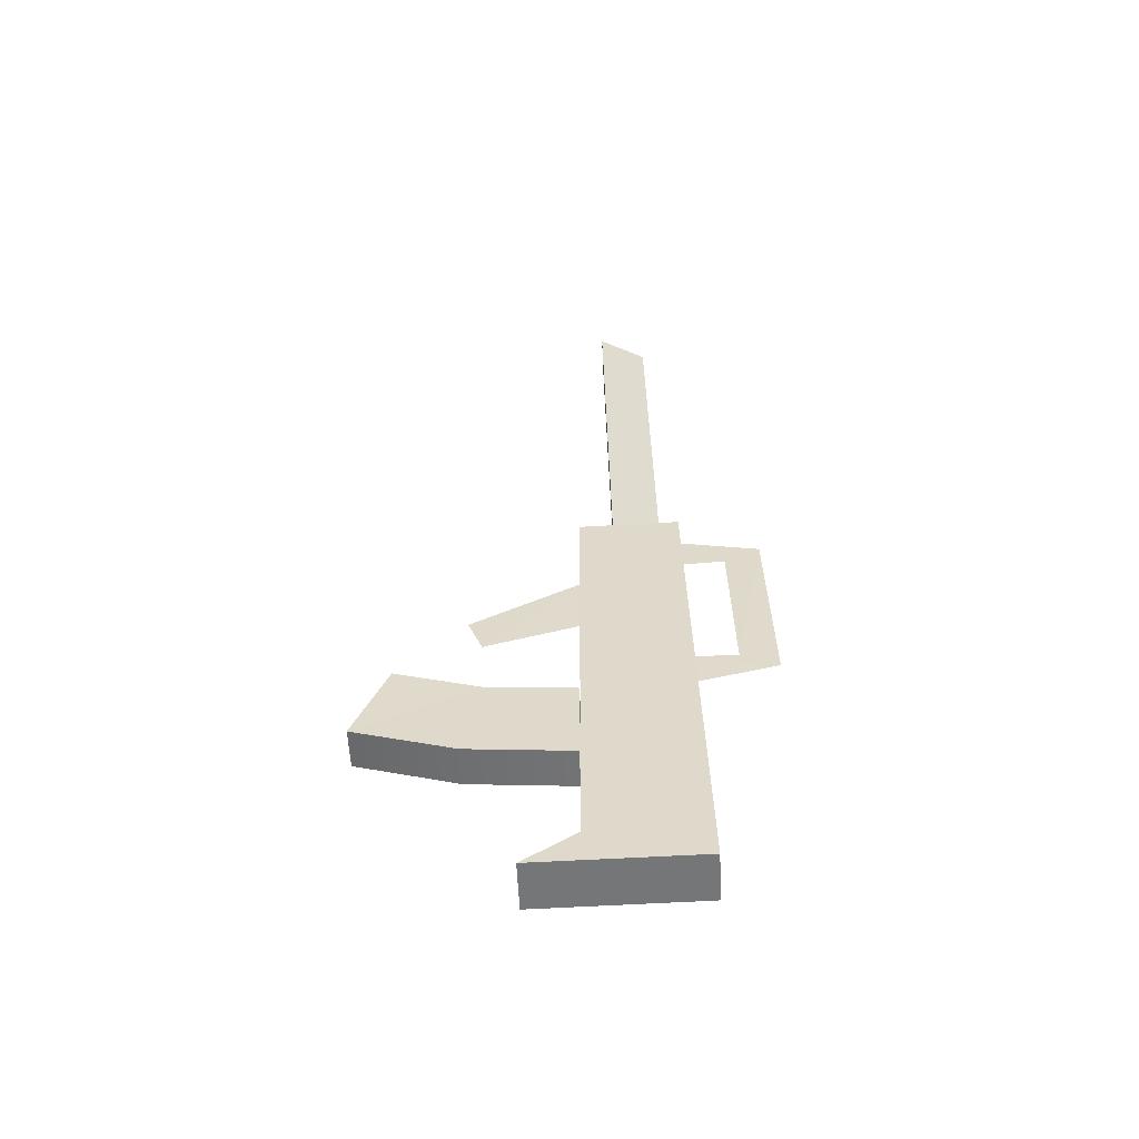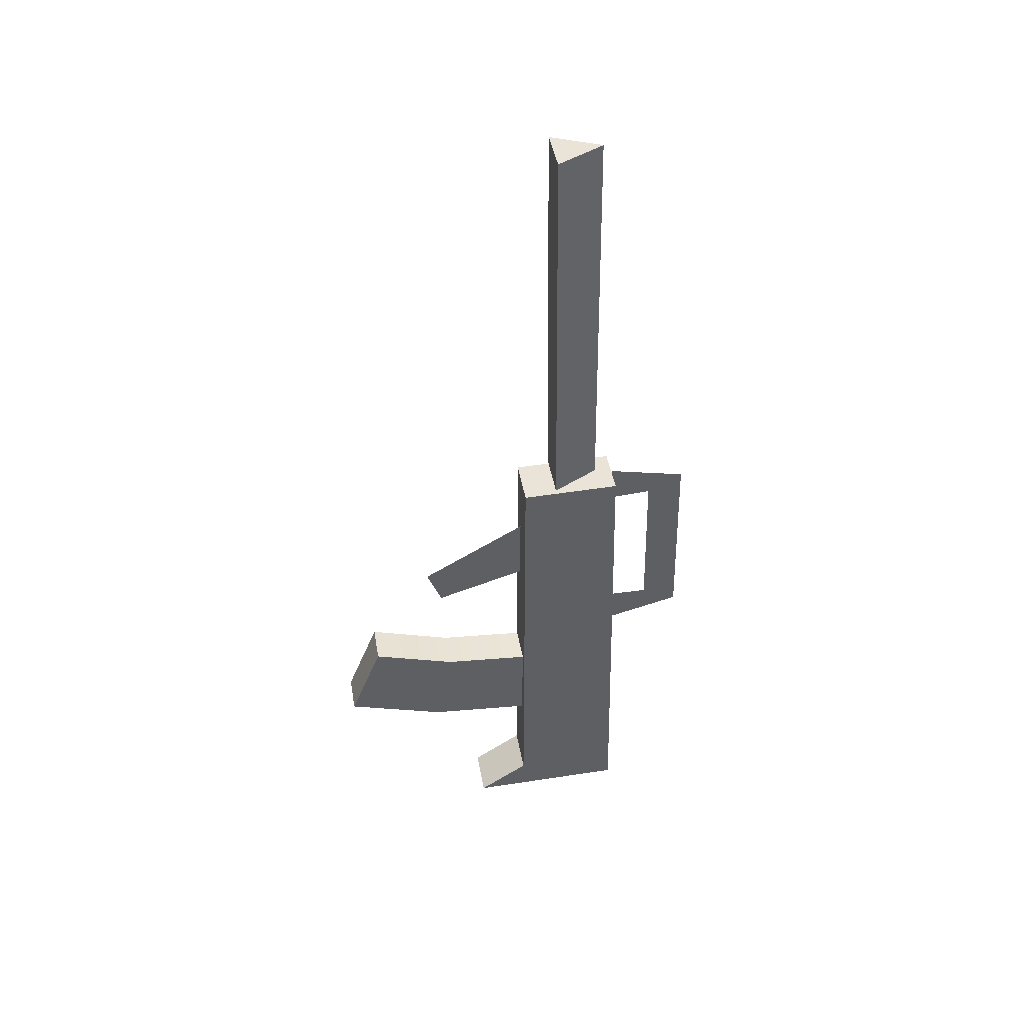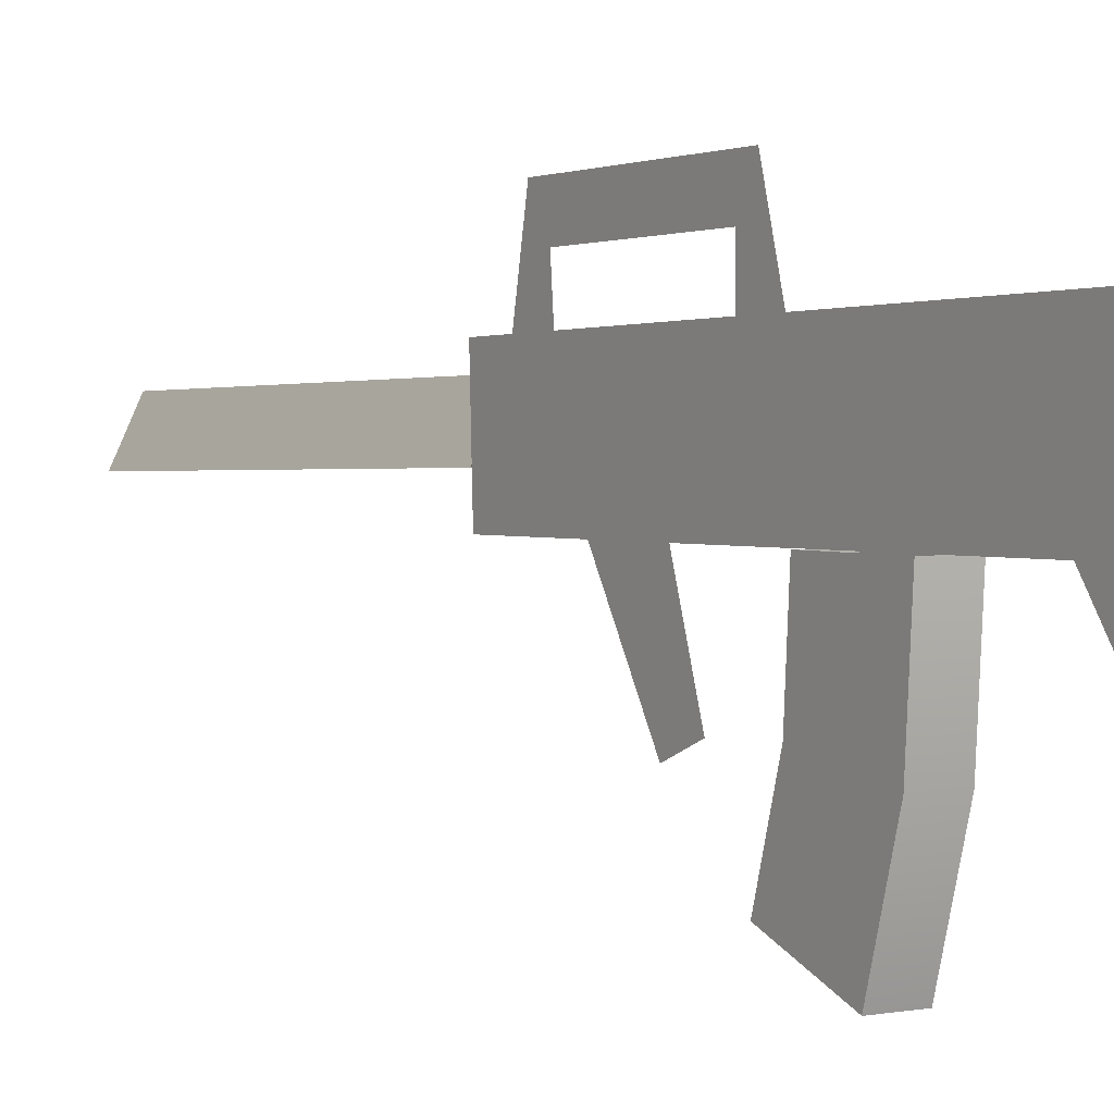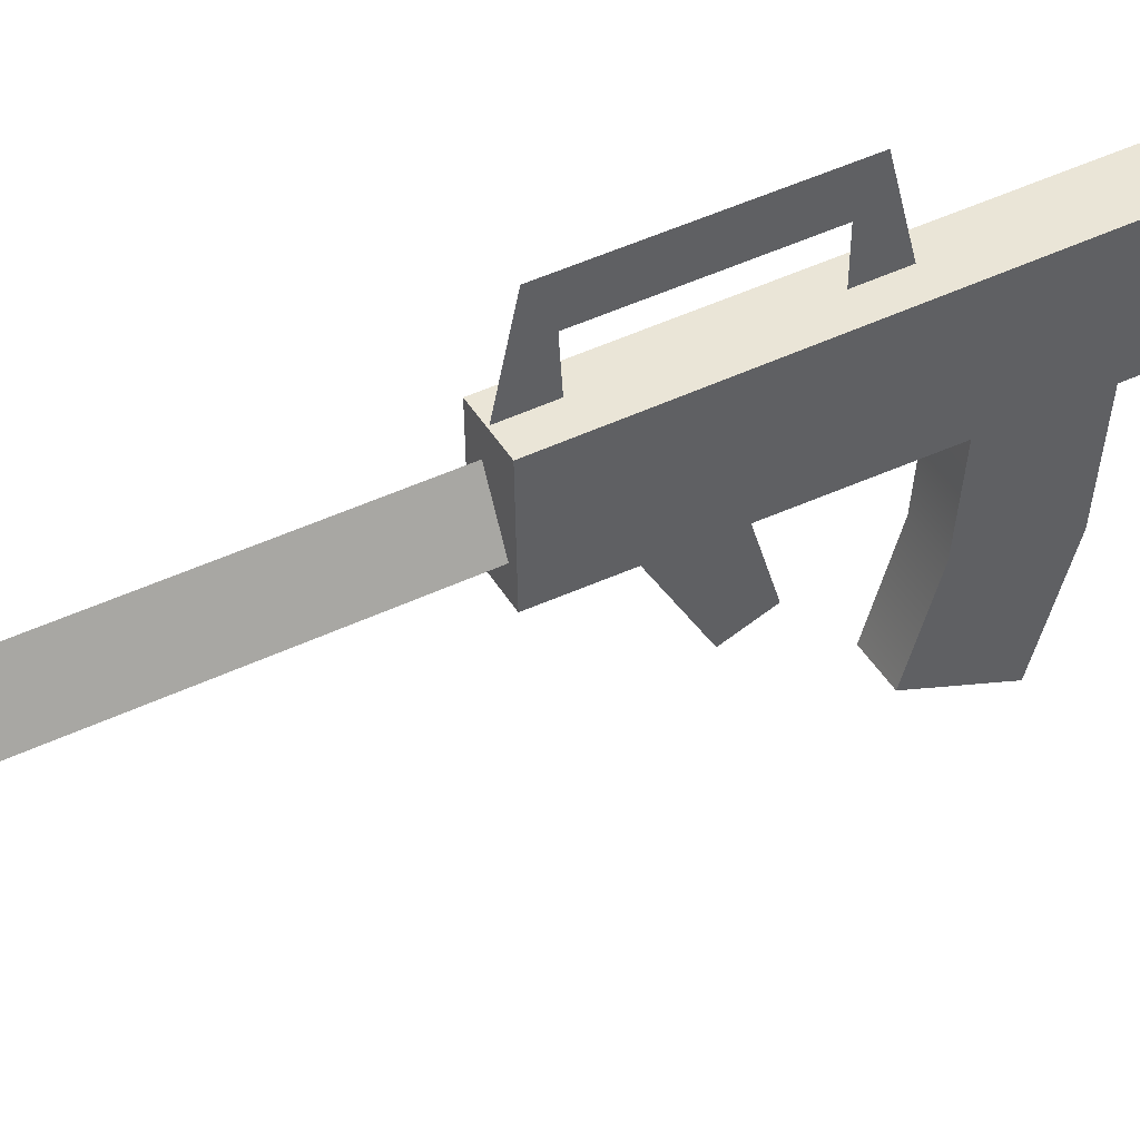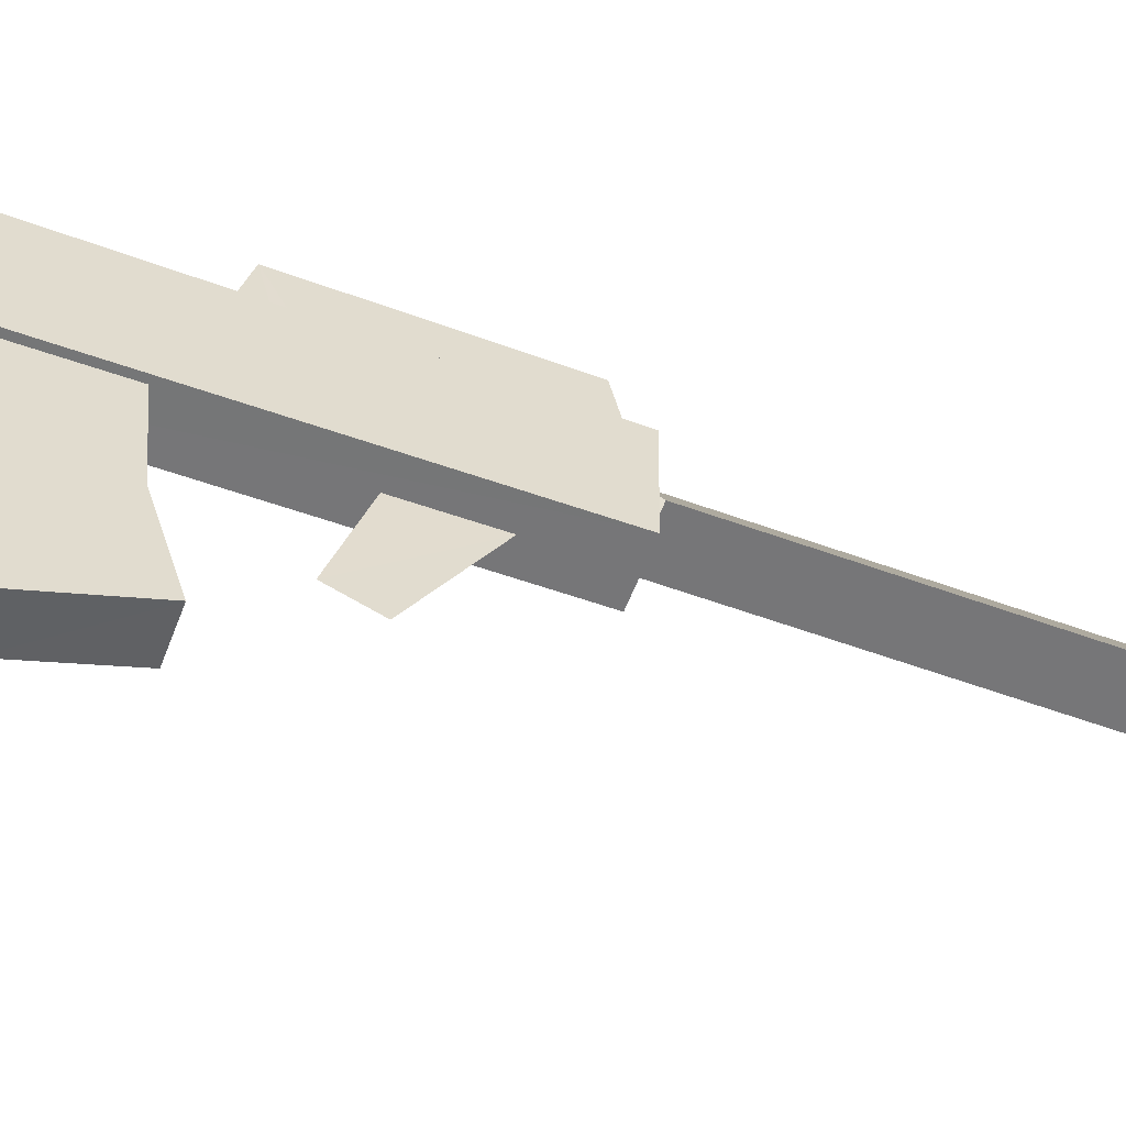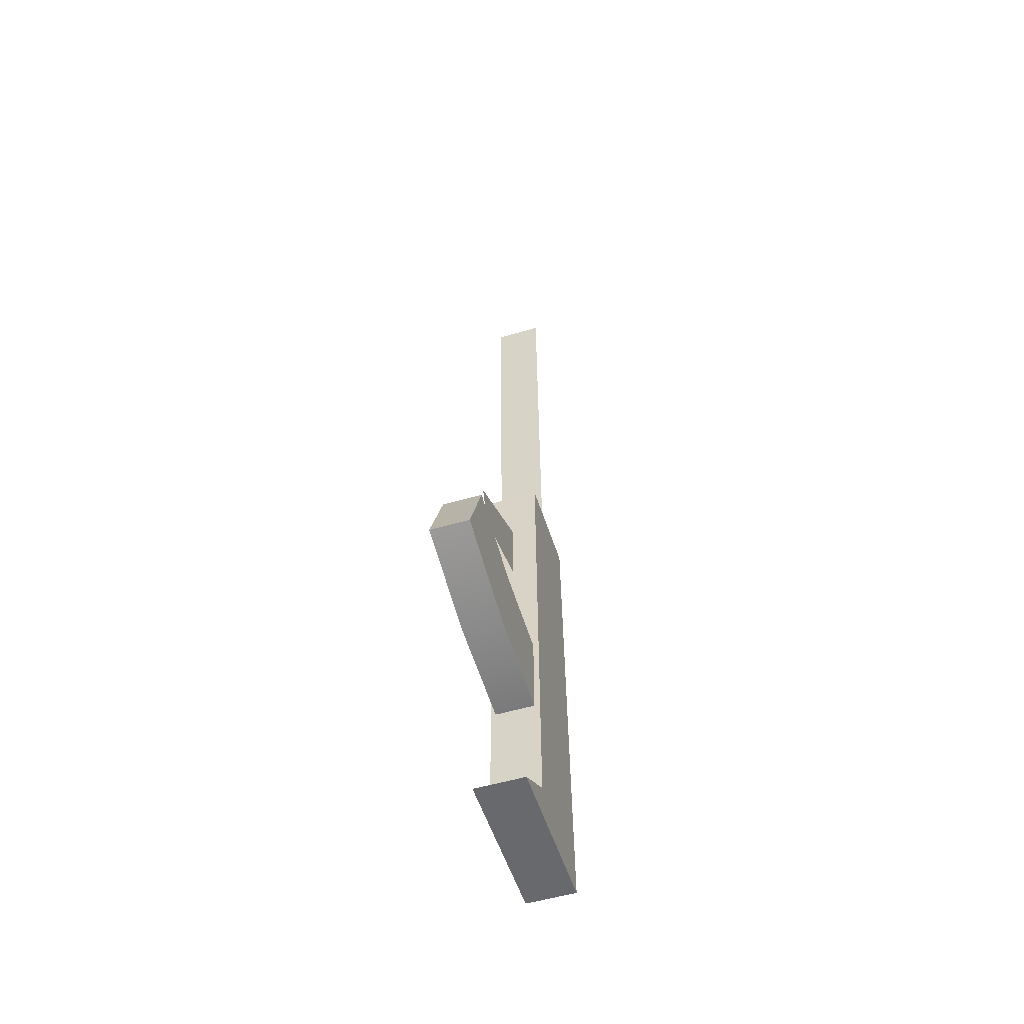
<metadata>
{"format":"obj","ext":"obj","renderer":"f3d","projection":"perspective","resolution":1024,"background":"white","views":[{"elev":-56.4,"azim":92.1,"up":"+Z"},{"elev":43.7,"azim":79.8,"up":"+Z"},{"elev":1.8,"azim":146.8,"up":"+Y"},{"elev":43.6,"azim":60.8,"up":"+Y"},{"elev":-56.2,"azim":-110.8,"up":"+Y"},{"elev":-53.6,"azim":16.6,"up":"+Z"}]}
</metadata>
<code>
v 0.0226 -0.2225 -0.2336
v 0.02527 0.01014 -0.2782
v -0.02087 -0.1077 -0.2687
v -0.0201 0.01122 -0.176
v -0.0196 0.01063 -0.2784
v -0.02772 0.01289 0.1243
v -0.025 0.01203 -0.4049
v -0.02649 0.1267 0.1267
v 0.0335 0.1374 -0.4415
v -0.02342 0.138 -0.4418
v -0.02228 -0.2221 -0.2337
v -0.02233 -0.1842 -0.1387
v 0.02254 -0.1847 -0.1385
v 0.001219 0.1056 0.1306
v -0.02699 0.05131 0.1293
v -0.02856 0.04554 0.5979
v -0.000355 0.0998 0.5991
v 0.02821 0.05074 0.1296
v 0.02663 0.04498 0.5981
v -0.02538 -0.04676 -0.4448
v 0.03168 -0.0473 -0.4445
v 0.03205 0.01148 -0.4046
v -9e-05 -0.1114 -0.02275
v 0.000815 0.0113 0.04847
v 0.000324 -0.09445 -0.06558
v 0.001148 0.01071 -0.03311
v 0.00317 0.1334 -0.1422
v 0.003015 0.1326 -0.09762
v 0.003964 0.2224 -0.1189
v 0.003442 0.1803 -0.09785
v 0.002872 0.218 0.1069
v 0.002496 0.1768 0.08427
v 0.001683 0.1281 0.1259
v 0.001981 0.129 0.08105
v 0.02932 0.01221 0.1246
v 0.03056 0.1261 0.1269
v 0.024 -0.108 -0.2684
v -0.02115 -0.08805 -0.1681
v 0.02359 -0.08854 -0.1679
v 0.02478 0.01086 -0.176
f 13 1 39
f 39 1 37
f 39 37 40
f 40 37 2
f 11 38 3
f 3 38 4
f 3 4 5
f 9 36 22
f 22 36 35
f 6 8 7
f 7 8 10
f 35 6 22
f 22 6 7
f 9 10 36
f 36 10 8
f 21 20 9
f 9 20 10
f 11 1 12
f 12 1 13
f 15 16 14
f 14 16 17
f 18 19 15
f 15 19 16
f 14 17 18
f 18 17 19
f 20 21 7
f 7 21 22
f 38 11 12
f 23 24 25
f 25 24 26
f 27 28 29
f 29 28 30
f 29 30 31
f 31 30 32
f 31 32 33
f 33 32 34
f 6 35 8
f 8 35 36
f 19 17 16
f 21 9 22
f 20 7 10
f 5 2 3
f 3 2 37
f 3 37 11
f 11 37 1
f 12 13 38
f 38 13 39
f 38 39 4
f 4 39 40

</code>
